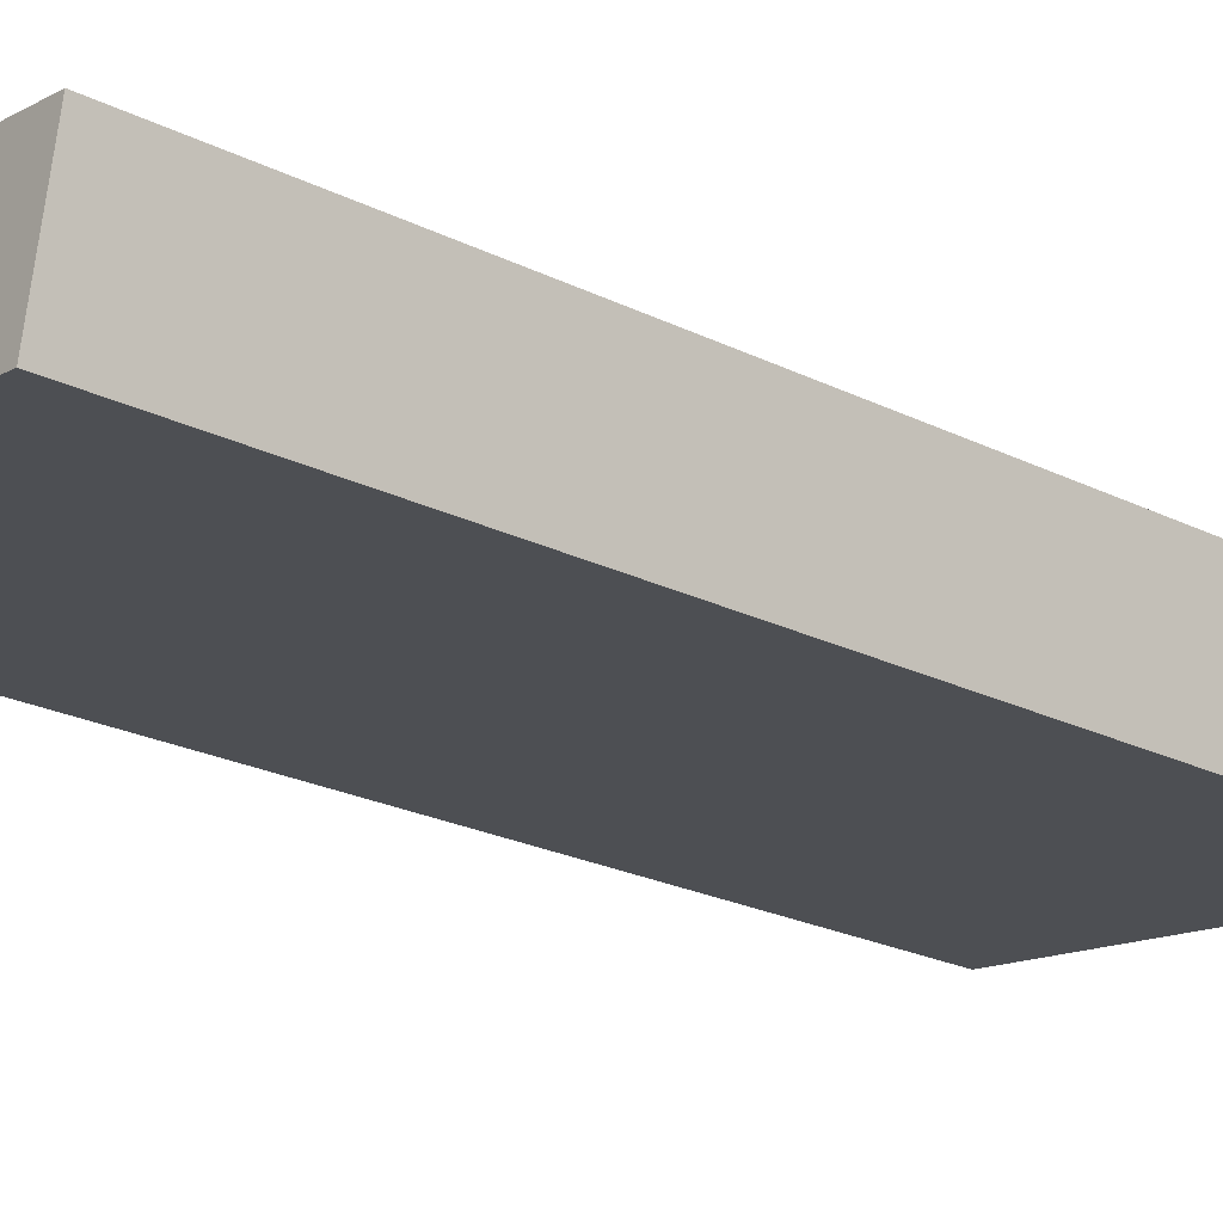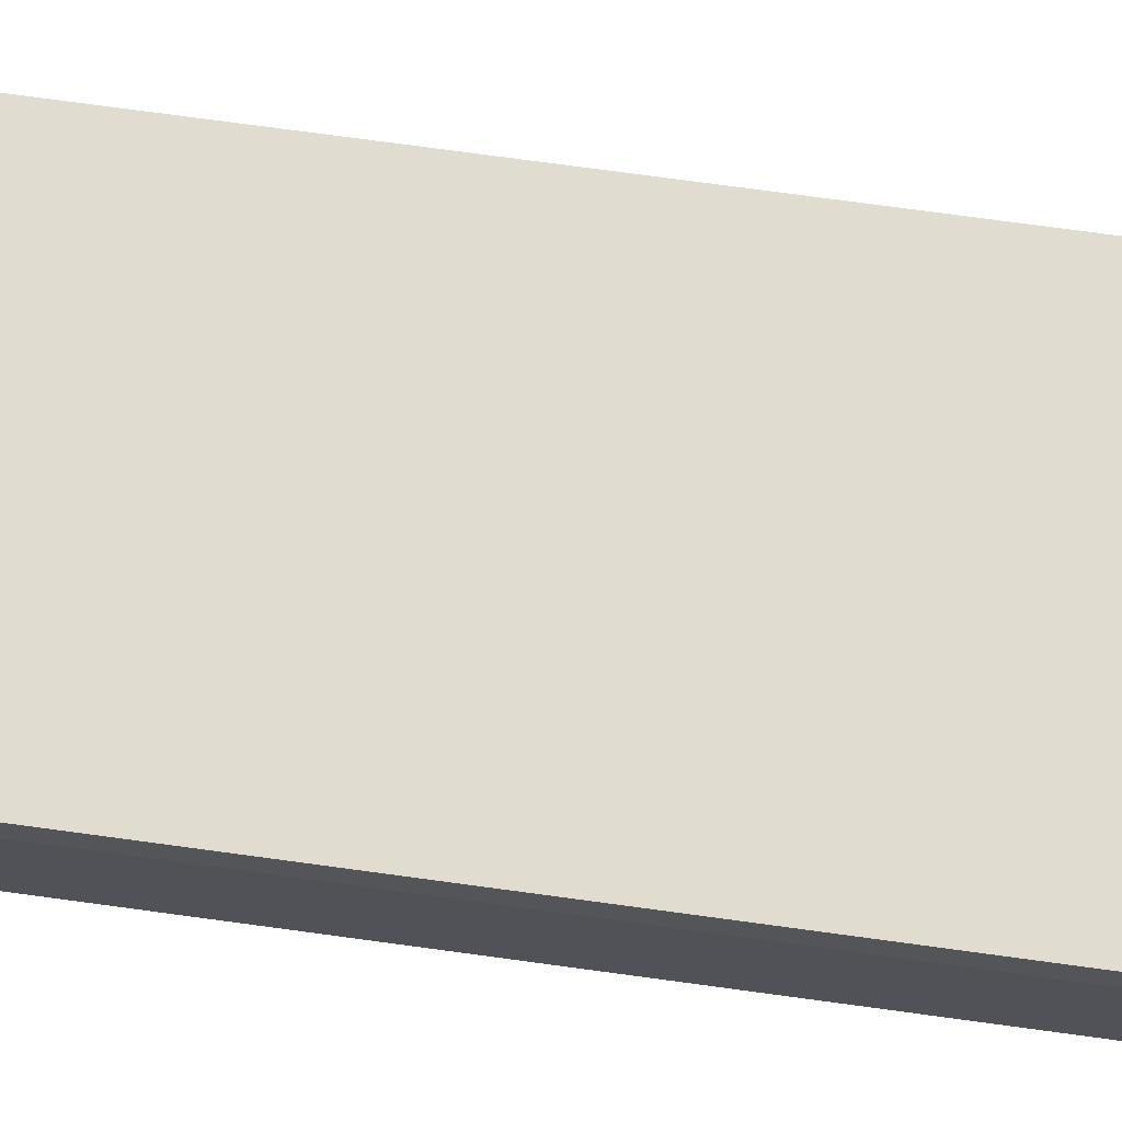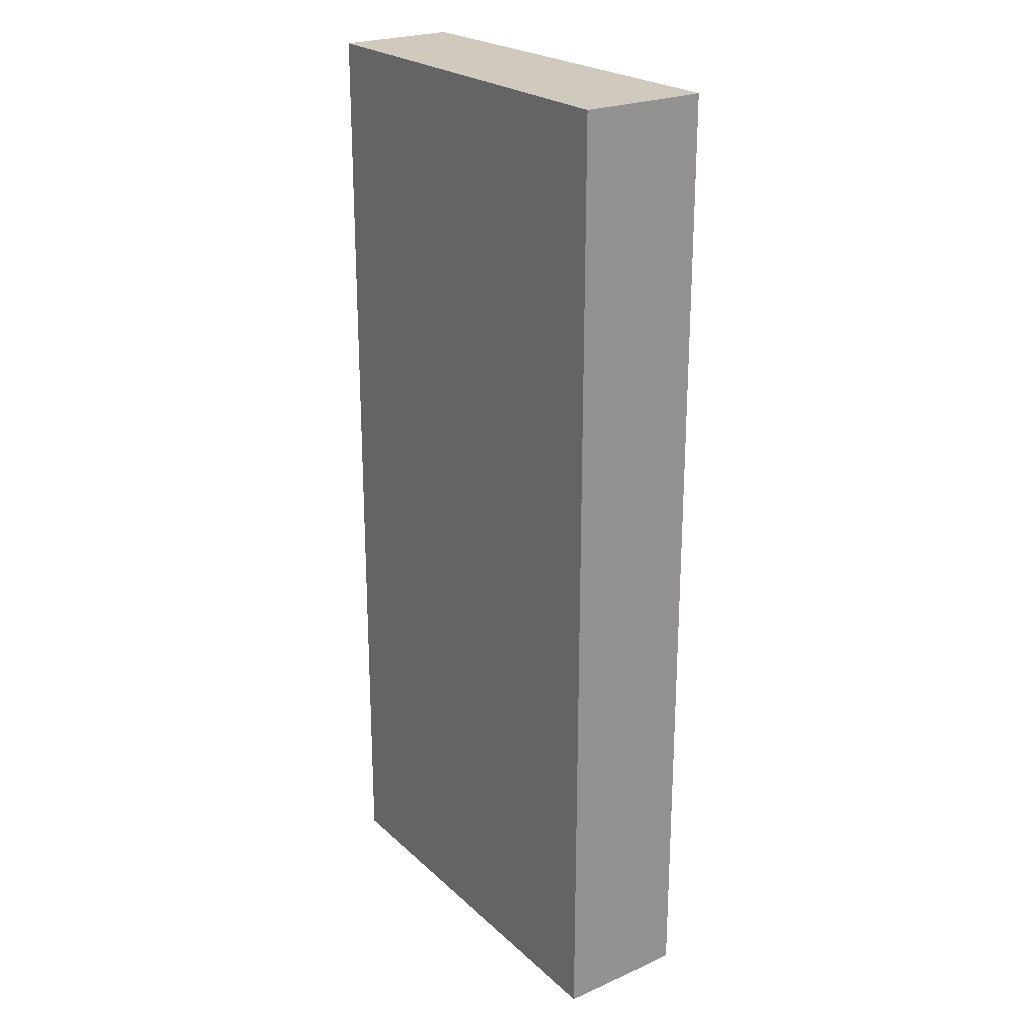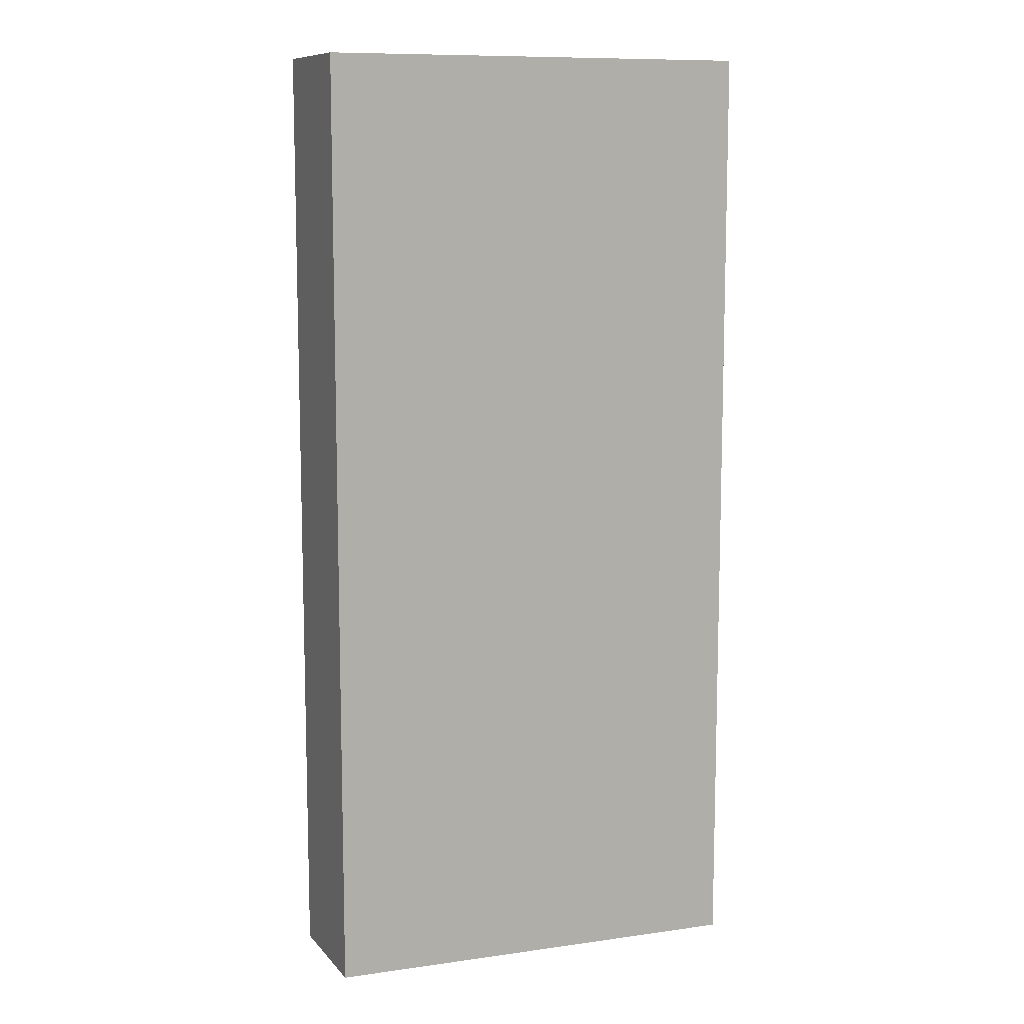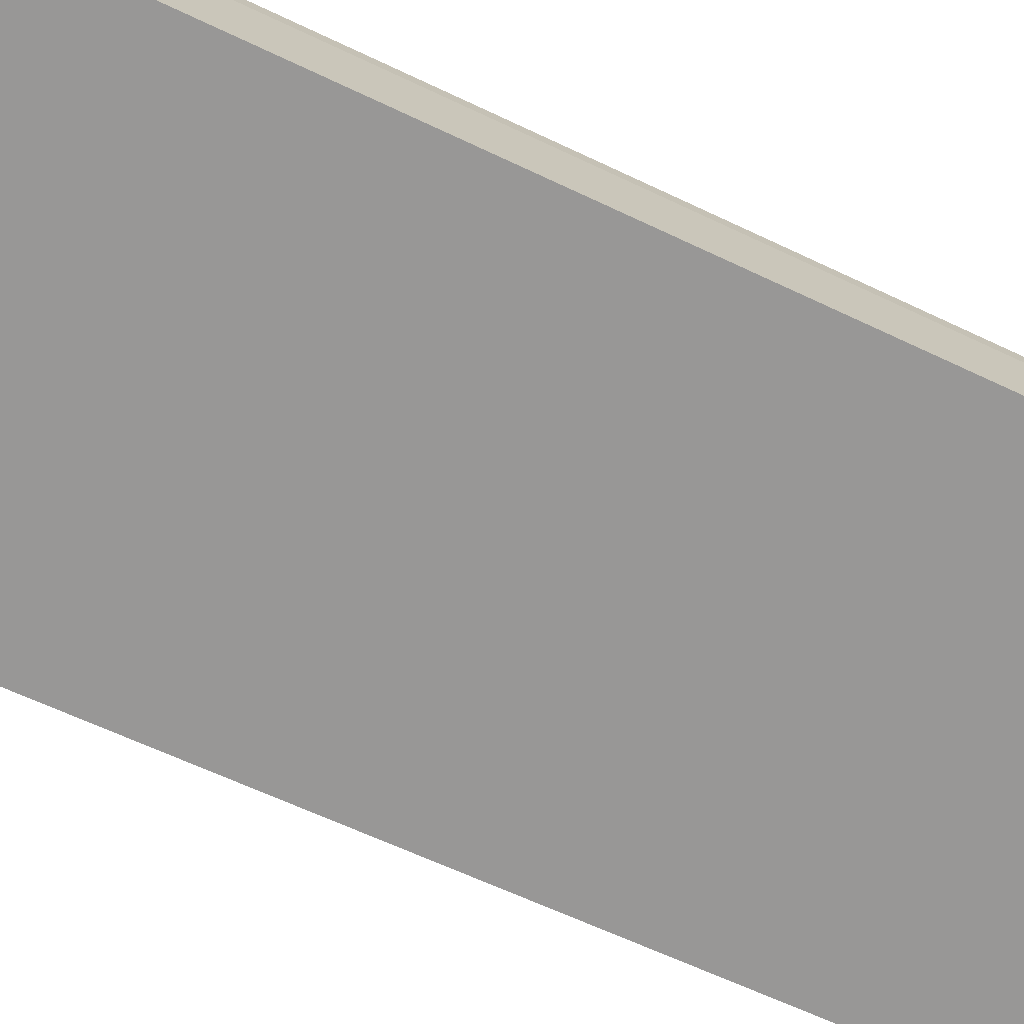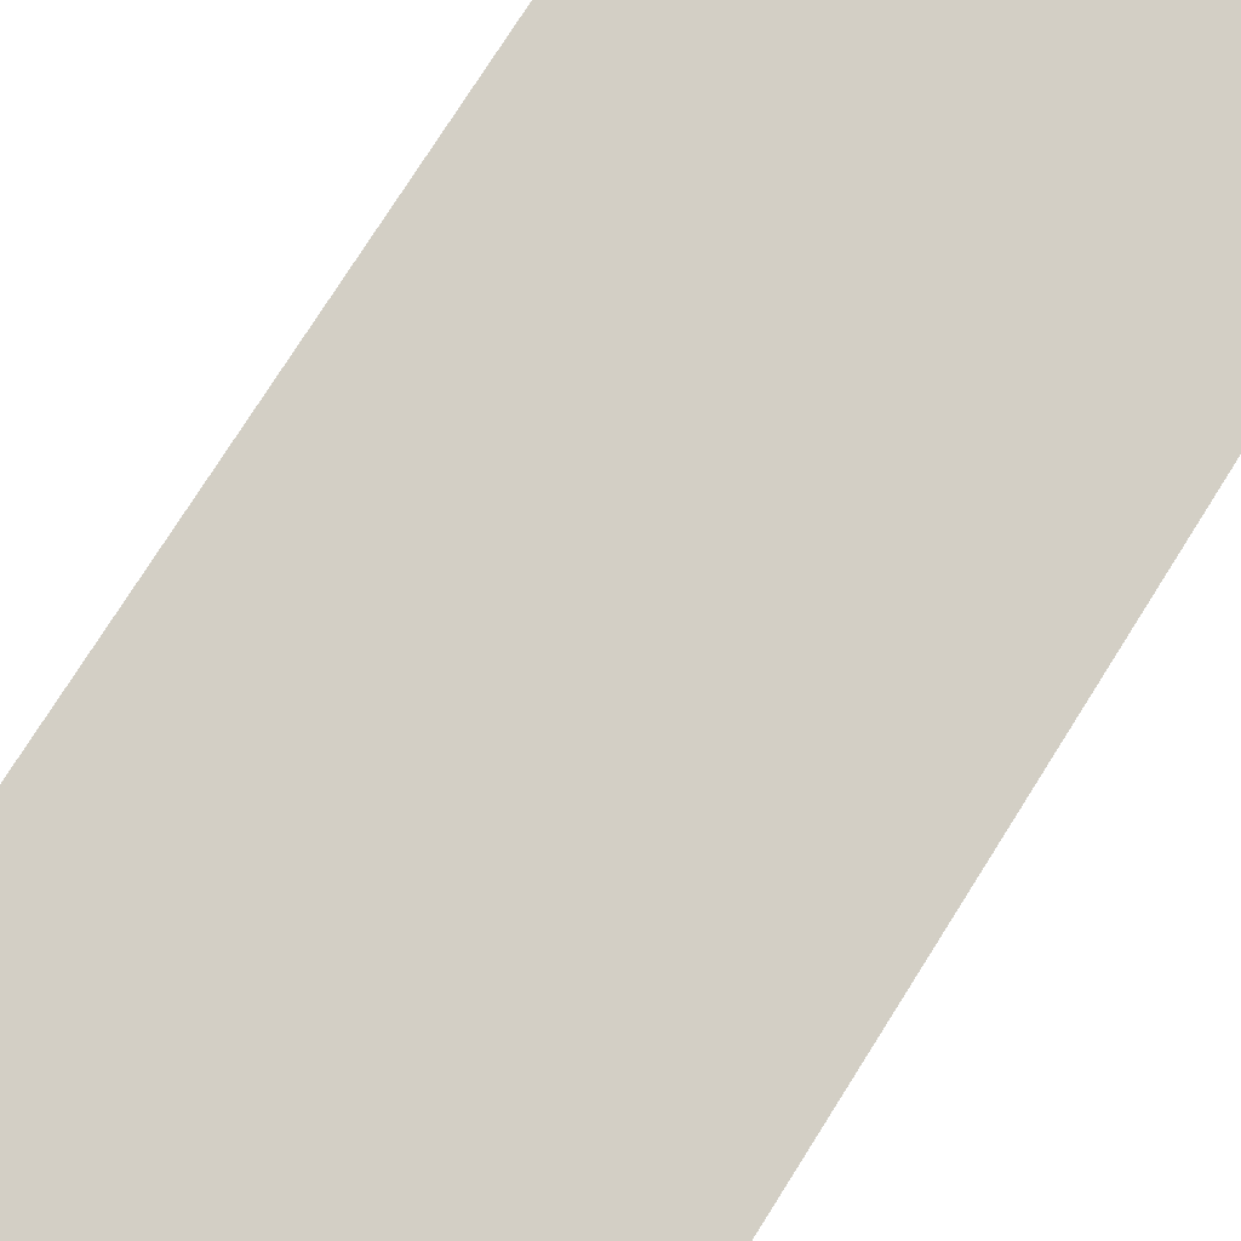
<metadata>
{"format":"obj","ext":"obj","renderer":"f3d","projection":"perspective","resolution":1024,"background":"white","views":[{"elev":-23.8,"azim":50.7,"up":"+Z"},{"elev":78.5,"azim":-82.4,"up":"+Z"},{"elev":23.0,"azim":-116.1,"up":"+Y"},{"elev":10.1,"azim":167.9,"up":"+Y"},{"elev":-61.1,"azim":-116.2,"up":"+Z"},{"elev":77.5,"azim":32.4,"up":"+Z"}]}
</metadata>
<code>
v  0.426 21.31 2.323
v  9.501 21.31 -1.276
v  0 21.31 1.305e-15
v  10.04 21.31 1.419
v  0.554 21.31 2.885
v  0 0 0
v  0.426 -1.422e-16 2.323
v  0.554 -1.767e-16 2.885
v  10.04 -8.689e-17 1.419
v  9.501 7.813e-17 -1.276
g defaultobject
f 1 2 3
f 2 1 4
f 4 1 5
f 6 1 3
f 1 6 7
f 7 5 1
f 5 7 8
f 8 4 5
f 4 8 9
f 9 2 4
f 2 9 10
f 10 3 2
f 3 10 6
f 7 9 8
f 9 7 6
f 9 6 10

</code>
